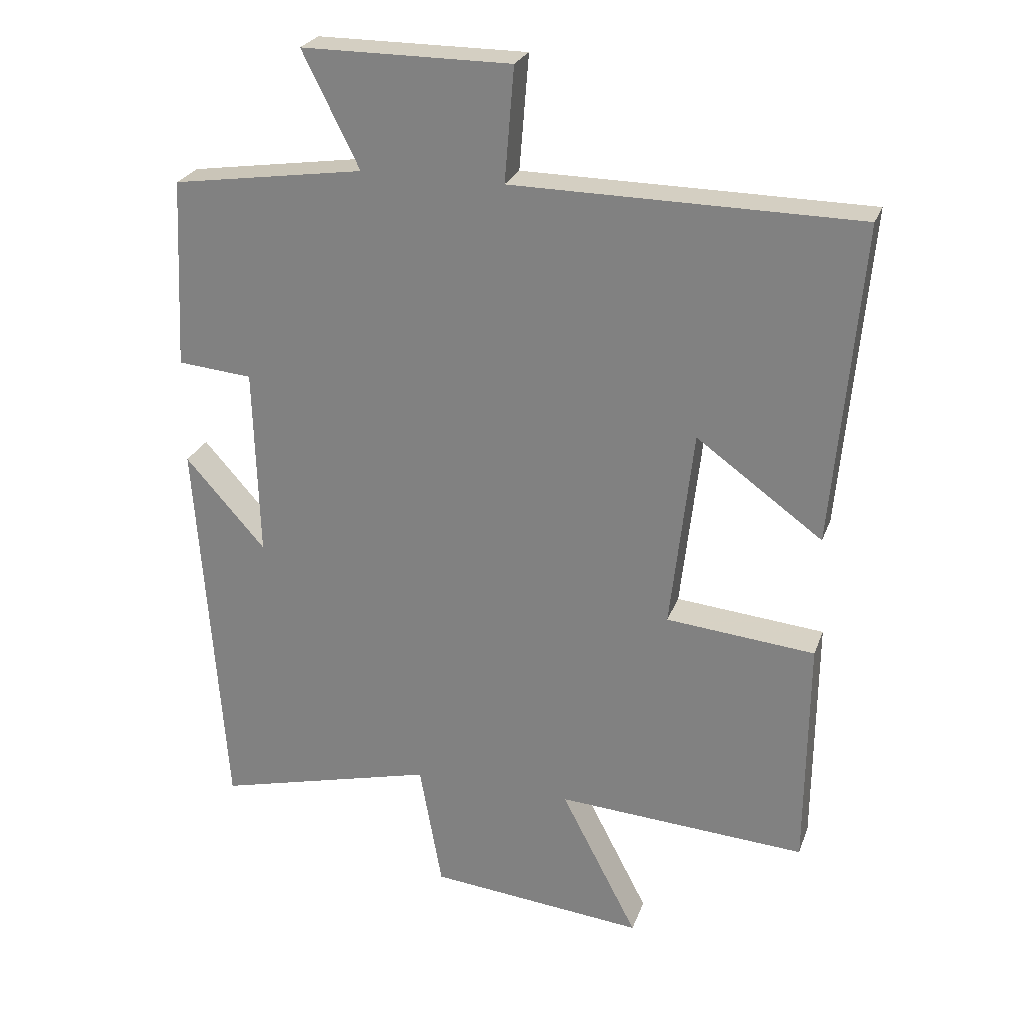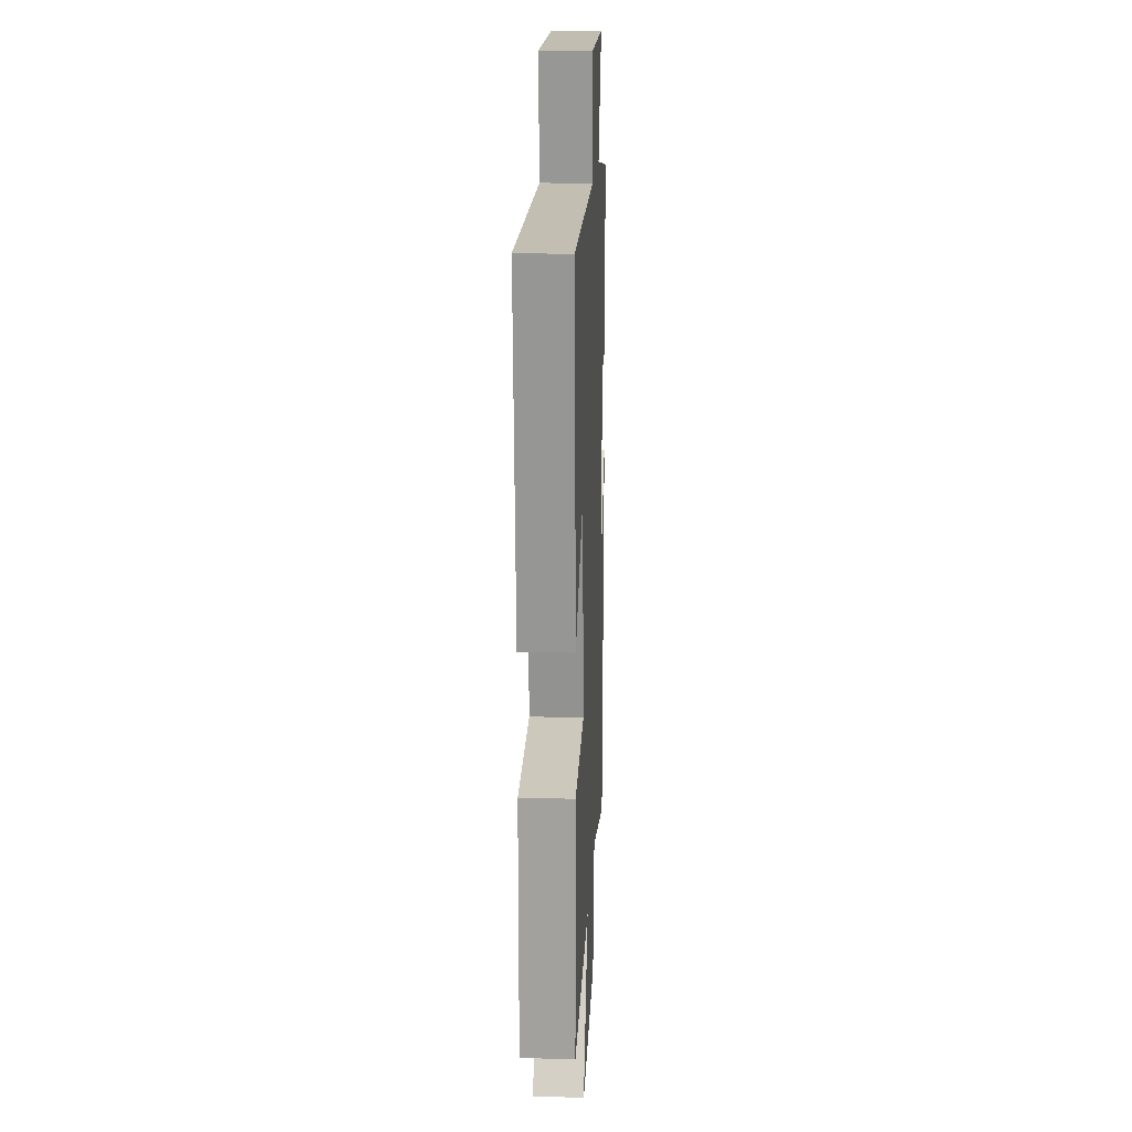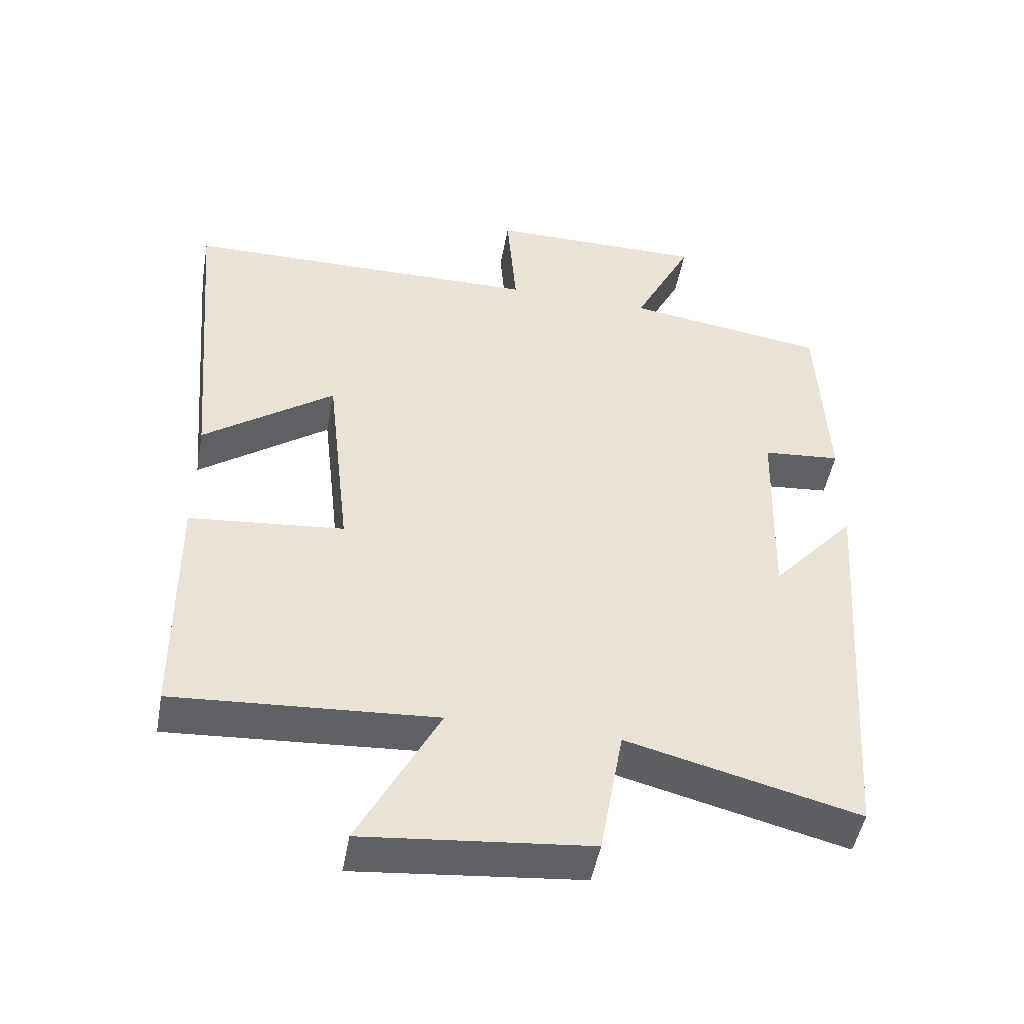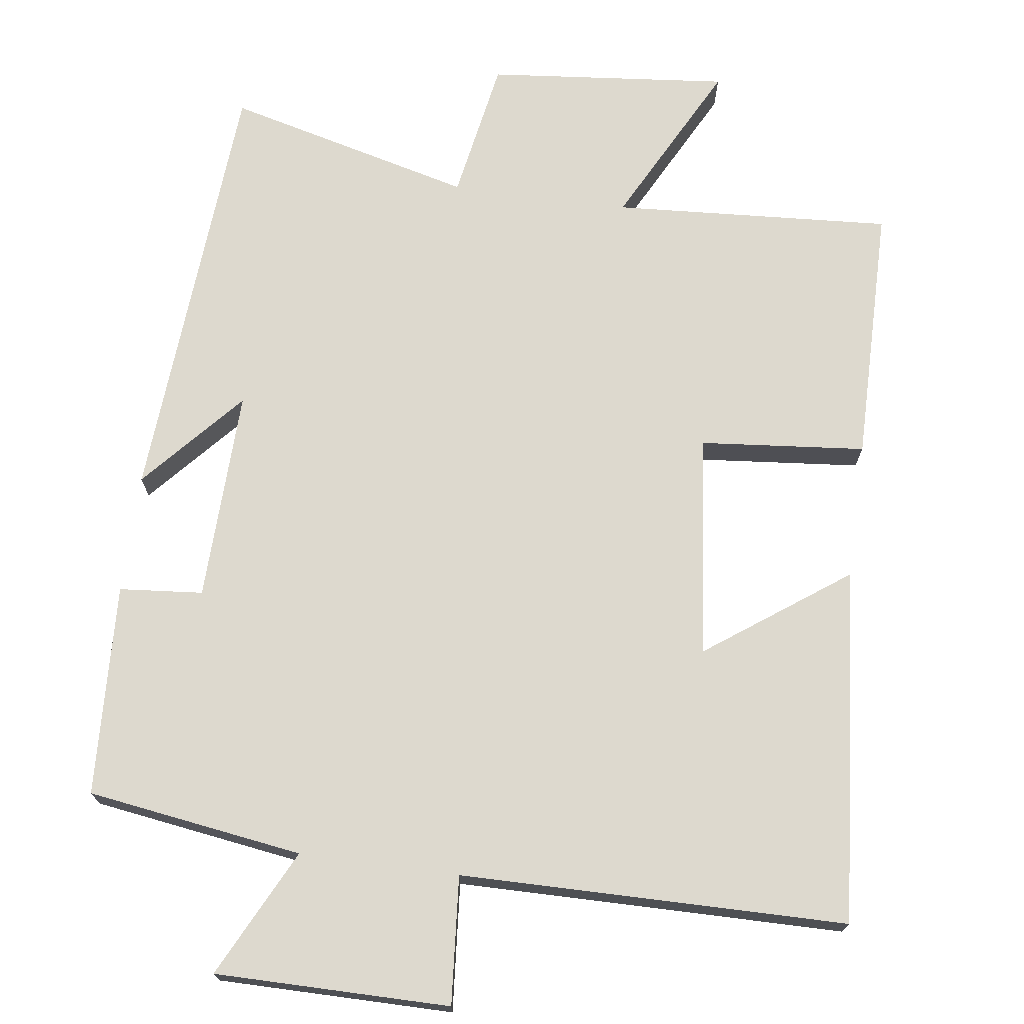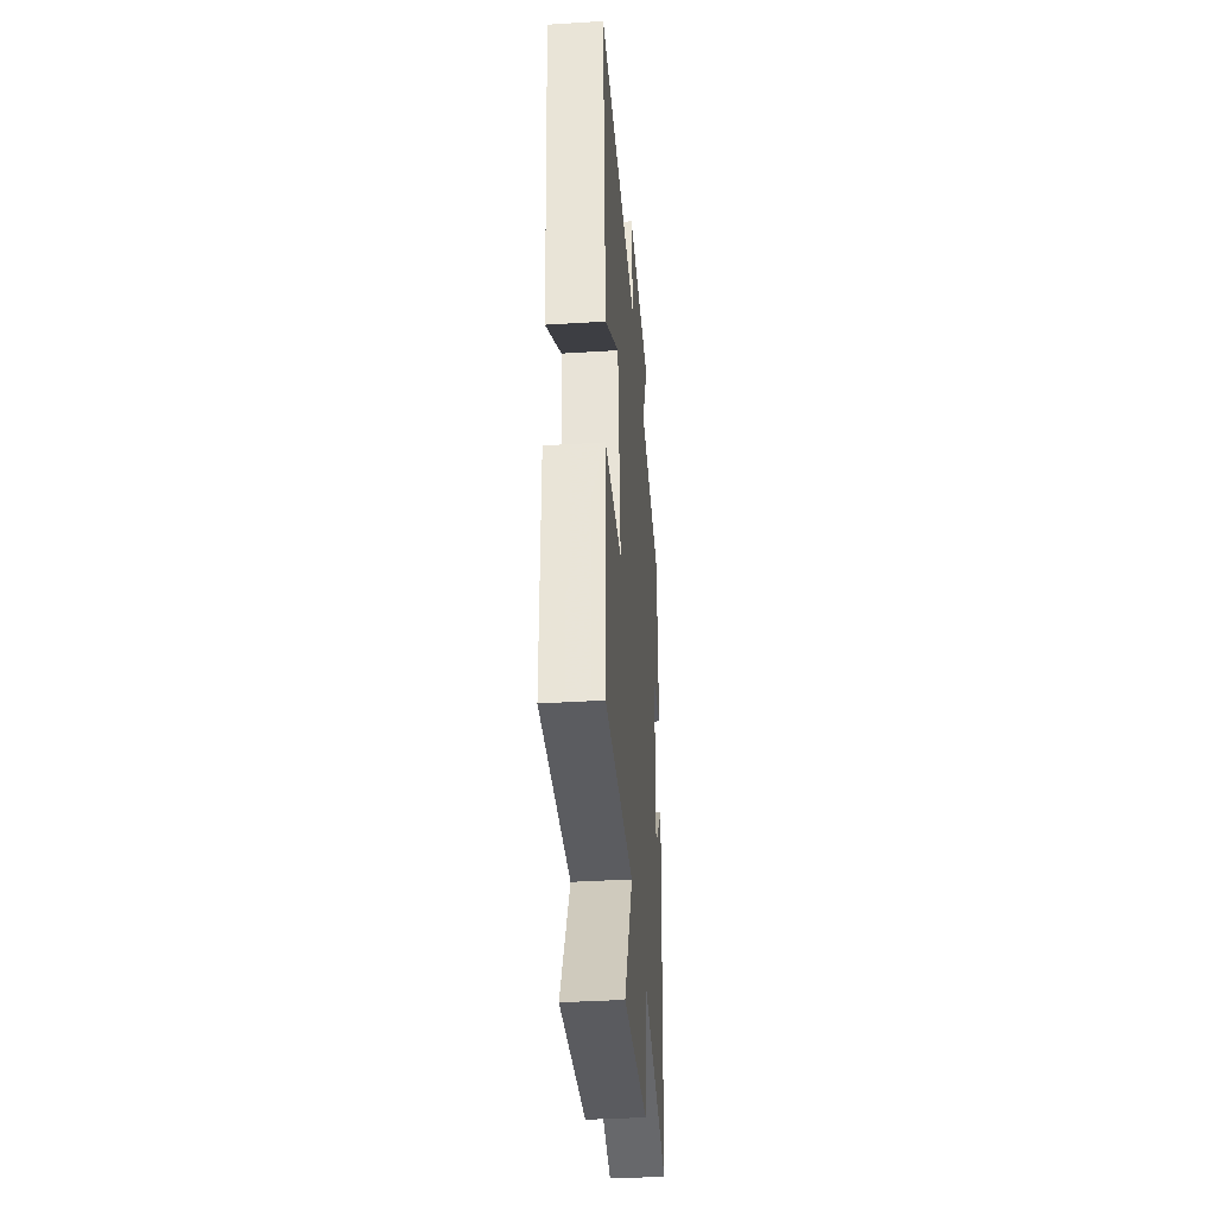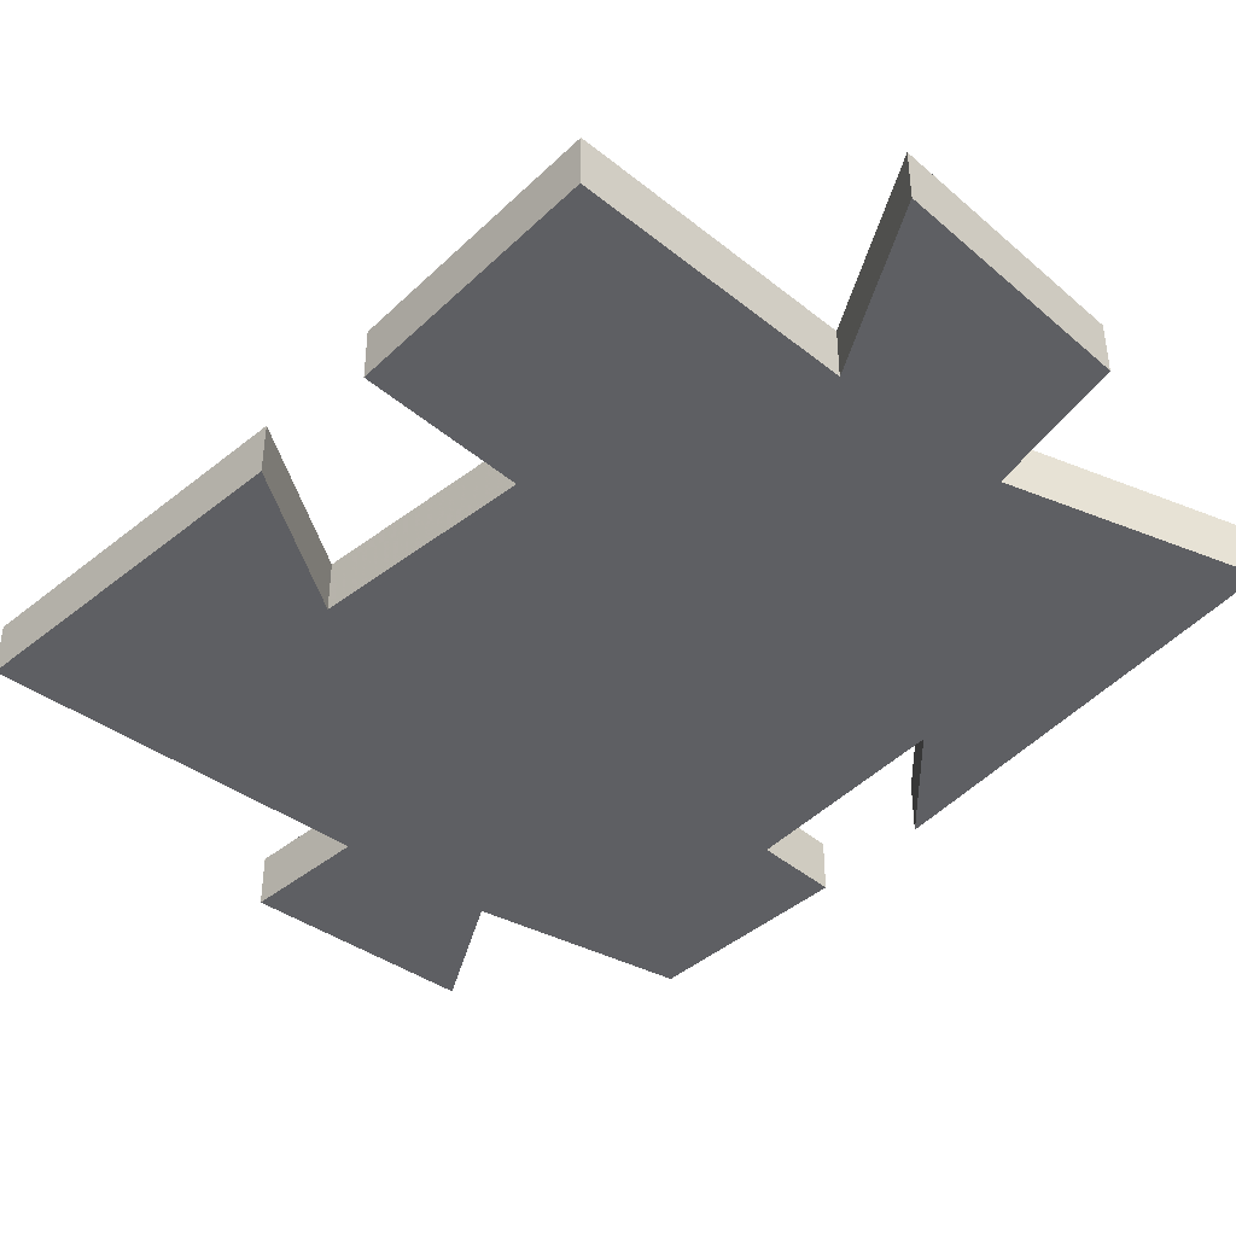
<metadata>
{"format":"obj","ext":"obj","renderer":"f3d","projection":"perspective","resolution":1024,"background":"white","views":[{"elev":25.4,"azim":17.4,"up":"+Z"},{"elev":16.9,"azim":92.8,"up":"+Z"},{"elev":-48.3,"azim":169.7,"up":"+Z"},{"elev":71.8,"azim":7.7,"up":"+Y"},{"elev":-38.4,"azim":94.5,"up":"+Z"},{"elev":-41.3,"azim":139.4,"up":"+Y"}]}
</metadata>
<code>
v -0.458 0.07 -0.585
v -0.5 0.07 0.008
v -0.379 0.07 -0.128
v -0.387 0.07 0.16
v -0.5 0.07 0.17
v -0.486 0.07 0.457
v -0.195 0.07 0.5
v -0.281 0.07 0.672
v 0.035 0.07 0.672
v 0.021 0.07 0.5
v 0.542 0.07 0.495
v 0.5 0.07 0.013
v 0.31 0.07 0.15
v 0.276 0.07 -0.152
v 0.5 0.07 -0.173
v 0.497 0.07 -0.524
v 0.12 0.07 -0.5
v 0.236 0.07 -0.723
v -0.09 0.07 -0.691
v -0.124 0.07 -0.5
v -0.458 0 -0.585
v -0.5 0 0.008
v -0.379 0 -0.128
v -0.387 0 0.16
v -0.5 0 0.17
v -0.486 0 0.457
v -0.195 0 0.5
v -0.281 0 0.672
v 0.035 0 0.672
v 0.021 0 0.5
v 0.542 0 0.495
v 0.5 0 0.013
v 0.31 0 0.15
v 0.276 0 -0.152
v 0.5 0 -0.173
v 0.497 0 -0.524
v 0.12 0 -0.5
v 0.236 0 -0.723
v -0.09 0 -0.691
v -0.124 0 -0.5
f 17 18 19 20
f 14 15 16 17
f 13 14 17 20
f 10 11 12 13
f 10 13 20 1
f 7 8 9 10
f 4 5 6 7
f 3 4 7 10
f 1 2 3
f 1 3 10
f 40 39 38 37
f 37 36 35 34
f 40 37 34 33
f 33 32 31 30
f 21 40 33 30
f 30 29 28 27
f 27 26 25 24
f 30 27 24 23
f 23 22 21
f 30 23 21
f 1 21 22 2
f 2 22 23 3
f 3 23 24 4
f 4 24 25 5
f 5 25 26 6
f 6 26 27 7
f 7 27 28 8
f 8 28 29 9
f 9 29 30 10
f 10 30 31 11
f 11 31 32 12
f 12 32 33 13
f 13 33 34 14
f 14 34 35 15
f 15 35 36 16
f 16 36 37 17
f 17 37 38 18
f 18 38 39 19
f 19 39 40 20
f 20 40 21 1

</code>
